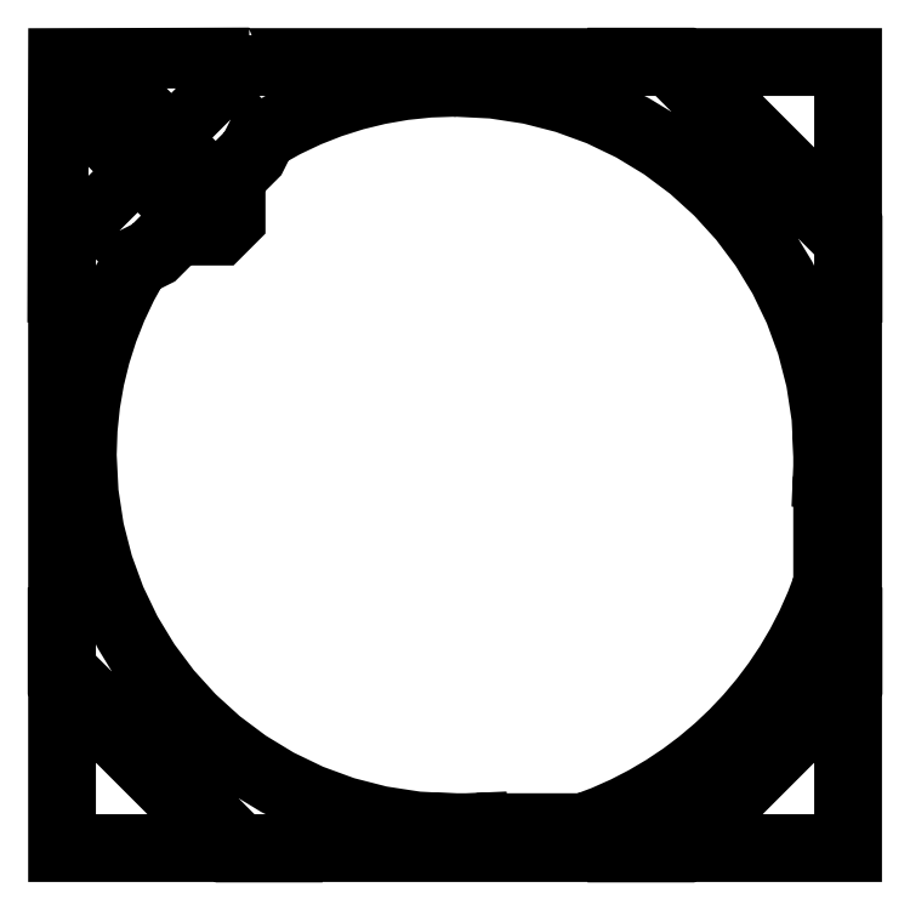
<metadata>
{"format":"dxf","ext":"dxf","renderer":"ezdxf+matplotlib","layout":"modelspace","background":"white","min_lineweight":24,"dpi":150}
</metadata>
<code>
0
SECTION
2
ENTITIES
0
LWPOLYLINE
8
0
90
34
70
0
10
1.349
20
5.601
30
0
10
0.003252
20
5.597
30
0
10
-0.000937
20
4.251
30
0
10
0.003252
20
4.255
30
0
10
0.003252
20
1.347
30
0
10
0
20
1.35
30
0
10
0
20
1.2
30
0
10
0.003252
20
1.197
30
0
10
0.003252
20
0.003236
30
0
10
1.197
20
0.003236
30
0
10
1.2
20
-1.6e-05
30
0
10
1.35
20
-1.6e-05
30
0
10
1.347
20
0.003236
30
0
10
4.253
20
0.003236
30
0
10
4.25
20
-1.6e-05
30
0
10
4.4
20
-1.6e-05
30
0
10
4.403
20
0.003236
30
0
10
5.597
20
0.003236
30
0
10
5.597
20
1.197
30
0
10
5.6
20
1.2
30
0
10
5.6
20
1.35
30
0
10
5.597
20
1.347
30
0
10
5.597
20
4.253
30
0
10
5.6
20
4.25
30
0
10
5.6
20
4.4
30
0
10
5.597
20
4.403
30
0
10
5.597
20
5.597
30
0
10
4.403
20
5.597
30
0
10
4.4
20
5.6
30
0
10
4.25
20
5.6
30
0
10
4.253
20
5.597
30
0
10
1.345
20
5.597
30
0
10
1.349
20
5.601
30
0
10
1.349
20
5.601
30
0
0
LWPOLYLINE
8
0
90
91
70
0
10
1.295
20
5.547
30
0
10
4.303
20
5.547
30
0
10
5.547
20
4.303
30
0
10
5.547
20
1.297
30
0
10
5.353
20
1.103
30
0
10
5.161
20
1.295
30
0
10
5.247
20
1.439
30
0
10
5.325
20
1.588
30
0
10
5.393
20
1.742
30
0
10
5.453
20
1.901
30
0
10
5.449
20
1.901
30
0
10
5.449
20
2.736
30
0
10
5.45
20
2.8
30
0
10
5.436
20
3.071
30
0
10
5.396
20
3.334
30
0
10
5.331
20
3.588
30
0
10
5.242
20
3.831
30
0
10
5.13
20
4.063
30
0
10
4.997
20
4.282
30
0
10
4.845
20
4.486
30
0
10
4.674
20
4.674
30
0
10
4.486
20
4.845
30
0
10
4.282
20
4.997
30
0
10
4.063
20
5.13
30
0
10
3.831
20
5.242
30
0
10
3.588
20
5.331
30
0
10
3.334
20
5.396
30
0
10
3.071
20
5.436
30
0
10
2.8
20
5.45
30
0
10
2.609
20
5.443
30
0
10
2.422
20
5.423
30
0
10
2.238
20
5.39
30
0
10
2.06
20
5.345
30
0
10
1.886
20
5.288
30
0
10
1.718
20
5.219
30
0
10
1.556
20
5.14
30
0
10
1.4
20
5.05
30
0
10
1.399
20
5.051
30
0
10
1.349
20
4.951
30
0
10
1.149
20
4.751
30
0
10
1.149
20
4.751
30
0
10
1.099
20
4.726
30
0
10
0.674
20
5.151
30
0
10
0.449
20
4.926
30
0
10
0.8741
20
4.501
30
0
10
0.849
20
4.451
30
0
10
0.6489
20
4.251
30
0
10
0.5491
20
4.201
30
0
10
0.5502
20
4.2
30
0
10
0.4603
20
4.044
30
0
10
0.3808
20
3.882
30
0
10
0.3122
20
3.714
30
0
10
0.2551
20
3.54
30
0
10
0.2098
20
3.362
30
0
10
0.1769
20
3.178
30
0
10
0.1568
20
2.991
30
0
10
0.15
20
2.8
30
0
10
0.1637
20
2.529
30
0
10
0.2038
20
2.266
30
0
10
0.2692
20
2.012
30
0
10
0.3583
20
1.769
30
0
10
0.4699
20
1.537
30
0
10
0.6026
20
1.318
30
0
10
0.7552
20
1.114
30
0
10
0.9263
20
0.9263
30
0
10
1.114
20
0.7552
30
0
10
1.318
20
0.6027
30
0
10
1.537
20
0.4699
30
0
10
1.769
20
0.3583
30
0
10
2.012
20
0.2692
30
0
10
2.266
20
0.2039
30
0
10
2.529
20
0.1637
30
0
10
2.8
20
0.15
30
0
10
2.864
20
0.151
30
0
10
3.699
20
0.151
30
0
10
3.699
20
0.1475
30
0
10
3.858
20
0.2069
30
0
10
4.012
20
0.2755
30
0
10
4.161
20
0.353
30
0
10
4.305
20
0.4389
30
0
10
4.497
20
0.247
30
0
10
4.303
20
0.05318
30
0
10
1.297
20
0.05318
30
0
10
0.05319
20
1.297
30
0
10
0.05319
20
4.305
30
0
10
0.5491
20
4.801
30
0
10
0.09905
20
5.251
30
0
10
0.349
20
5.501
30
0
10
0.799
20
5.051
30
0
10
1.295
20
5.547
30
0
10
1.295
20
5.547
30
0
0
LWPOLYLINE
8
0
90
5
70
0
10
4.453
20
5.547
30
0
10
5.547
20
5.547
30
0
10
5.547
20
4.453
30
0
10
4.453
20
5.547
30
0
10
4.453
20
5.547
30
0
0
LWPOLYLINE
8
0
90
87
70
0
10
2.8
20
5.4
30
0
10
3.066
20
5.387
30
0
10
3.324
20
5.348
30
0
10
3.573
20
5.284
30
0
10
3.812
20
5.196
30
0
10
4.039
20
5.087
30
0
10
4.254
20
4.957
30
0
10
4.454
20
4.807
30
0
10
4.639
20
4.639
30
0
10
4.806
20
4.455
30
0
10
4.956
20
4.255
30
0
10
5.086
20
4.04
30
0
10
5.196
20
3.813
30
0
10
5.283
20
3.574
30
0
10
5.347
20
3.325
30
0
10
5.387
20
3.067
30
0
10
5.4
20
2.801
30
0
10
5.399
20
2.801
30
0
10
5.399
20
2.719
30
0
10
5.396
20
2.651
30
0
10
5.399
20
2.651
30
0
10
5.399
20
1.901
30
0
10
5.401
20
1.901
30
0
10
5.345
20
1.754
30
0
10
5.282
20
1.61
30
0
10
5.21
20
1.472
30
0
10
5.131
20
1.338
30
0
10
5.045
20
1.209
30
0
10
4.952
20
1.085
30
0
10
4.852
20
0.9669
30
0
10
4.745
20
0.8545
30
0
10
4.633
20
0.7483
30
0
10
4.515
20
0.6484
30
0
10
4.391
20
0.5553
30
0
10
4.262
20
0.469
30
0
10
4.128
20
0.39
30
0
10
3.99
20
0.3185
30
0
10
3.846
20
0.2547
30
0
10
3.699
20
0.199
30
0
10
3.699
20
0.201
30
0
10
2.949
20
0.201
30
0
10
2.949
20
0.2039
30
0
10
2.881
20
0.201
30
0
10
2.799
20
0.201
30
0
10
2.799
20
0.1995
30
0
10
2.533
20
0.213
30
0
10
2.275
20
0.2525
30
0
10
2.026
20
0.3166
30
0
10
1.787
20
0.4041
30
0
10
1.56
20
0.5136
30
0
10
1.345
20
0.6439
30
0
10
1.145
20
0.7936
30
0
10
0.9608
20
0.9614
30
0
10
0.793
20
1.146
30
0
10
0.6434
20
1.346
30
0
10
0.5132
20
1.561
30
0
10
0.4038
20
1.788
30
0
10
0.3164
20
2.027
30
0
10
0.2523
20
2.276
30
0
10
0.213
20
2.534
30
0
10
0.1995
20
2.8
30
0
10
0.2058
20
2.982
30
0
10
0.2243
20
3.16
30
0
10
0.2546
20
3.334
30
0
10
0.2964
20
3.505
30
0
10
0.3491
20
3.67
30
0
10
0.4124
20
3.831
30
0
10
0.4858
20
3.986
30
0
10
0.5689
20
4.136
30
0
10
0.6991
20
4.201
30
0
10
0.899
20
4.401
30
0
10
0.949
20
4.351
30
0
10
1.149
20
4.351
30
0
10
1.249
20
4.451
30
0
10
1.249
20
4.651
30
0
10
1.199
20
4.701
30
0
10
1.399
20
4.901
30
0
10
1.464
20
5.031
30
0
10
1.614
20
5.114
30
0
10
1.769
20
5.188
30
0
10
1.93
20
5.251
30
0
10
2.095
20
5.304
30
0
10
2.266
20
5.345
30
0
10
2.44
20
5.376
30
0
10
2.618
20
5.394
30
0
10
2.8
20
5.4
30
0
10
2.8
20
5.4
30
0
0
LWPOLYLINE
8
0
90
9
70
0
10
5.075
20
1.169
30
0
10
5.247
20
0.997
30
0
10
4.603
20
0.353
30
0
10
4.431
20
0.5246
30
0
10
4.612
20
0.6655
30
0
10
4.78
20
0.8203
30
0
10
4.935
20
0.9883
30
0
10
5.075
20
1.169
30
0
10
5.075
20
1.169
30
0
0
LWPOLYLINE
8
0
90
5
70
0
10
0.05319
20
1.147
30
0
10
1.147
20
0.05318
30
0
10
0.05319
20
0.05318
30
0
10
0.05319
20
1.147
30
0
10
0.05319
20
1.147
30
0
0
LWPOLYLINE
8
0
90
5
70
0
10
5.547
20
1.147
30
0
10
5.547
20
0.05318
30
0
10
4.453
20
0.05318
30
0
10
5.547
20
1.147
30
0
10
5.547
20
1.147
30
0
0
ENDSEC
0
EOF

</code>
